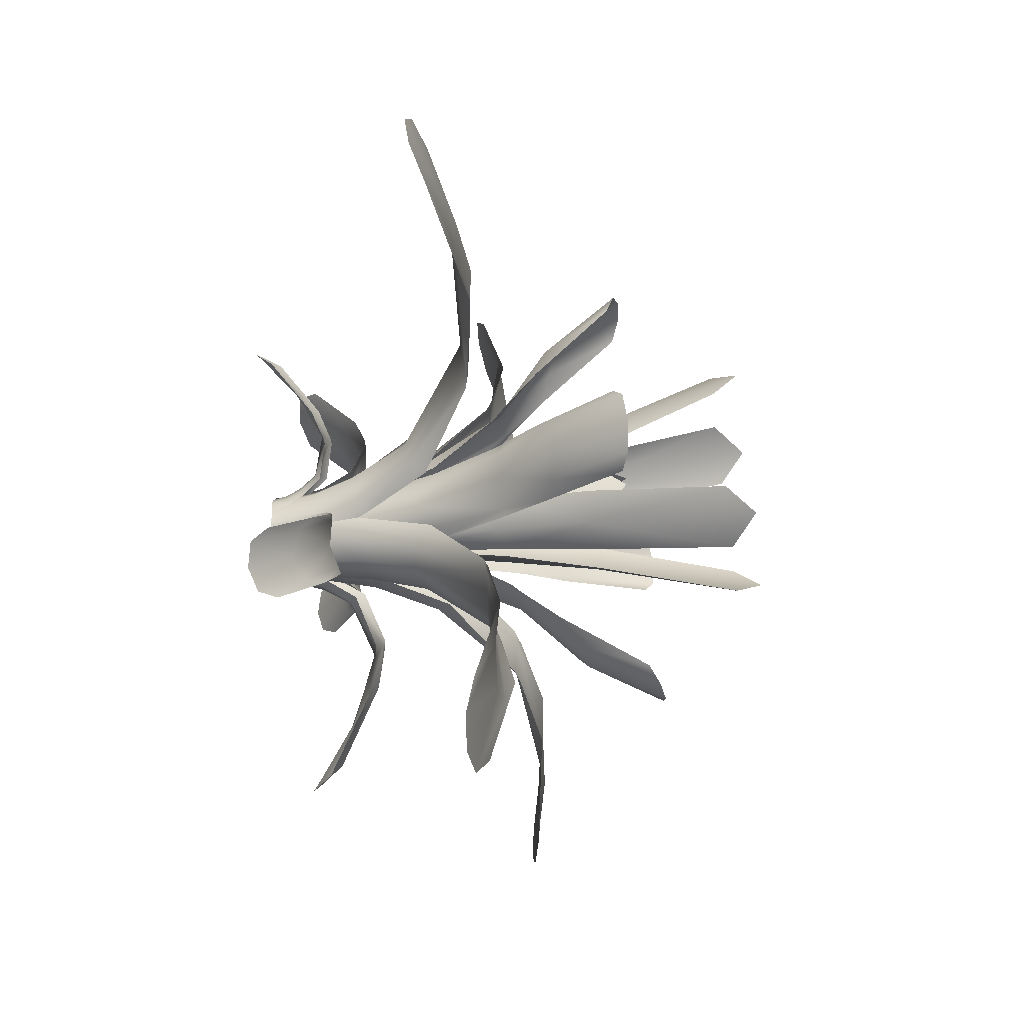
<metadata>
{"format":"obj","ext":"obj","renderer":"f3d","projection":"perspective","resolution":1024,"background":"white","views":[{"elev":-61.6,"azim":98.3,"up":"+Z"}]}
</metadata>
<code>
v  -11.46 80.19 106.3
v  -15.12 82.16 87.44
v  -16.01 74.44 132.5
v  -11.63 71.4 145.2
v  -12.66 17.54 6.055
v  -11.88 34.59 13.43
v  -9.837 31.88 17.87
v  -9.817 15.69 12.82
v  -9.811 -0.0607 11.3
v  -13.82 -0.0607 1.513
v  -0.3606 79.24 116.7
v  -0.5159 70 149.4
v  -0.0845 29.69 21.5
v  -0.066 14.61 16.8
v  -0.0604 -0.0607 15.38
v  10.6 71.04 145.3
v  10.82 80.19 106.4
v  9.716 15.69 12.89
v  9.696 31.88 17.94
v  9.722 -0.0607 11.37
v  15.19 74.51 132.7
v  15.01 82.63 89.2
v  12.61 17.54 6.154
v  11.78 34.59 13.52
v  13.81 -0.0607 1.621
v  -9.885 52.69 30.12
v  -13.31 57.37 26.58
v  -0.1246 50.4 31.87
v  9.649 52.68 30.19
v  13.1 57.37 26.69
v  -14.34 76.25 56.77
v  -11.27 76.8 60.03
v  -0.1649 75.58 66.86
v  11 76.8 60.12
v  13.73 76.19 56.96
v  -14.28 77.91 62.62
v  14.05 77.99 63.12
v  29.39 102 47.51
v  20.34 97.78 42.6
v  33.94 126 58.52
v  41.19 129.1 60.52
v  -5.732 17.62 10.96
v  -2.115 34.97 13.85
v  1.314 32.57 14.83
v  -0.5757 16.07 12.75
v  -0.9888 0.2473 12.29
v  -8.614 -0.0548 9.371
v  40.41 105 44.56
v  50.2 129.9 55.36
v  9.582 30.69 10.71
v  7.909 15.26 8.866
v  7.624 0.5063 8.553
v  56.28 128.8 47.02
v  44.41 102 33.88
v  12.6 16.07 0.7998
v  14.49 32.57 2.883
v  12.19 0.2473 0.3444
v  54.96 126 39.41
v  41.14 98.7 24.69
v  11.31 17.62 -4.506
v  13.85 34.97 -0.6246
v  10.02 -0.0548 -7.529
v  5.675 54.47 19.64
v  1.704 58.74 19.92
v  13.09 52.41 14.57
v  18.85 54.47 7.691
v  19.52 58.73 3.768
v  11.22 81.93 31.65
v  14.41 83.13 30.99
v  24.48 83.46 27
v  29.43 83.13 17.37
v  30.19 81.9 14.52
v  13.2 84.76 33.72
v  32.43 84.92 16.53
v  47.4 102 -29.42
v  42.5 97.78 -20.37
v  58.41 126 -33.97
v  60.41 129.1 -41.22
v  10.85 17.62 5.703
v  13.74 34.97 2.086
v  14.73 32.57 -1.343
v  12.64 16.07 0.5473
v  12.19 0.2473 0.9603
v  9.264 -0.0548 8.585
v  44.45 105 -40.43
v  55.25 129.9 -50.23
v  10.6 30.69 -9.61
v  8.759 15.26 -7.937
v  8.446 0.5063 -7.653
v  46.91 128.8 -56.3
v  33.78 102 -44.44
v  0.693 16.07 -12.63
v  2.776 32.57 -14.52
v  0.2376 0.2473 -12.21
v  39.31 126 -54.99
v  24.58 98.7 -41.17
v  -4.613 17.62 -11.34
v  -0.7314 34.97 -13.87
v  -7.636 -0.0548 -10.05
v  19.53 54.47 -5.703
v  19.82 58.74 -1.733
v  14.47 52.41 -13.11
v  7.584 54.47 -18.88
v  3.661 58.73 -19.55
v  31.55 81.93 -11.25
v  30.89 83.13 -14.44
v  26.89 83.46 -24.51
v  17.26 83.13 -29.46
v  14.41 81.9 -30.22
v  33.61 84.76 -13.23
v  16.42 84.92 -32.46
v  -29.53 102 -47.43
v  -20.48 97.78 -42.52
v  -34.07 126 -58.44
v  -41.33 129.1 -60.44
v  5.596 17.62 -10.88
v  1.979 34.97 -13.77
v  -1.449 32.57 -14.75
v  0.4404 16.07 -12.67
v  0.8535 0.2473 -12.22
v  8.479 -0.0548 -9.292
v  -40.54 105 -44.48
v  -50.34 129.9 -55.28
v  -9.717 30.69 -10.63
v  -8.044 15.26 -8.788
v  -7.76 0.5063 -8.475
v  -56.41 128.8 -46.94
v  -44.54 102 -33.8
v  -12.73 16.07 -0.7214
v  -14.62 32.57 -2.805
v  -12.32 0.2473 -0.266
v  -55.1 126 -39.34
v  -41.28 98.7 -24.61
v  -11.45 17.62 4.584
v  -13.98 34.97 0.703
v  -10.15 -0.0548 7.607
v  -5.81 54.47 -19.56
v  -1.839 58.74 -19.85
v  -13.22 52.41 -14.5
v  -18.98 54.47 -7.613
v  -19.65 58.73 -3.689
v  -11.36 81.93 -31.58
v  -14.55 83.13 -30.91
v  -24.61 83.46 -26.92
v  -29.57 83.13 -17.29
v  -30.32 81.9 -14.44
v  -13.33 84.76 -33.64
v  -32.57 84.92 -16.45
v  -47.54 102 29.5
v  -42.63 97.78 20.45
v  -58.55 126 34.05
v  -60.55 129.1 41.3
v  -10.98 17.62 -5.625
v  -13.88 34.97 -2.008
v  -14.86 32.57 1.421
v  -12.78 16.07 -0.4689
v  -12.32 0.2473 -0.8819
v  -9.399 -0.0548 -8.507
v  -44.59 105 40.51
v  -55.39 129.9 50.31
v  -10.74 30.69 9.688
v  -8.895 15.26 8.015
v  -8.581 0.5063 7.731
v  -47.05 128.8 56.38
v  -33.91 102 44.52
v  -0.8283 16.07 12.71
v  -2.912 32.57 14.59
v  -0.3729 0.2473 12.29
v  -39.44 126 55.07
v  -24.72 98.7 41.25
v  4.478 17.62 11.42
v  0.5961 34.97 13.95
v  7.5 -0.0548 10.12
v  -19.67 54.47 5.782
v  -19.95 58.74 1.811
v  -14.6 52.41 13.19
v  -7.72 54.47 18.96
v  -3.796 58.73 19.62
v  -31.68 81.93 11.33
v  -31.02 83.13 14.52
v  -27.03 83.46 24.58
v  -17.4 83.13 29.54
v  -14.55 81.9 30.3
v  -33.75 84.76 13.31
v  -16.56 84.92 32.54
v  -62.81 20.16 -23.1
v  -82.45 3.132 -33.6
v  -79.94 9.981 -27.56
v  -56.22 26.84 -15.6
v  -19.12 14.8 -1.104
v  -18.2 16.28 1.581
v  -15.24 8.34 4.018
v  -16.67 7.285 0.2028
v  -15.8 -0.1906 0.6671
v  -13.88 -0.0321 5.993
v  -62.23 16.15 -34.62
v  -78.84 0.6693 -43.49
v  -16.26 13.56 -9.952
v  -13.92 6.615 -8.699
v  -13.03 -0.3264 -8.223
v  -72.56 2.996 -51.92
v  -52.97 20.16 -41.5
v  -8.048 7.285 -15.94
v  -10.49 14.8 -17.24
v  -7.18 -0.1906 -15.47
v  -66.18 10.01 -53.34
v  -43.72 26.57 -40.94
v  -4.08 8.34 -16.86
v  -7.751 16.28 -17.97
v  -1.682 -0.0321 -16.83
v  -25.21 23.83 -4.357
v  -25.31 26.36 -0.7596
v  -21.56 22.59 -12.79
v  -16.58 23.83 -20.5
v  -13.65 26.36 -22.58
v  -41.18 30.91 -11.55
v  -40.96 31.26 -8.153
v  -39.35 28.98 -22.39
v  -31.35 30.91 -29.95
v  -28.6 31.23 -31.37
v  -43.83 30.91 -9.778
v  -31.52 30.87 -33.29
v  13.72 16.11 -54.24
v  20.49 2.503 -70.69
v  15.89 7.975 -68.22
v  8.286 21.44 -48.4
v  -0.2779 11.82 -17.75
v  -2.339 13.01 -16.8
v  -4.04 6.663 -14.26
v  -1.121 5.821 -15.7
v  -1.421 -0.1523 -14.97
v  -5.501 -0.0256 -13.02
v  22.92 12.9 -54.7
v  28.65 0.5348 -68.61
v  6.985 10.83 -16.19
v  6.176 5.286 -14.22
v  5.868 -0.2608 -13.47
v  35.85 2.393 -64.29
v  29.13 16.11 -47.89
v  12.4 5.821 -10.13
v  13.24 11.82 -12.18
v  12.1 -0.1523 -9.405
v  37.49 7.997 -59.34
v  29.43 21.23 -40.49
v  13.45 6.663 -7.052
v  14.04 13.01 -10.06
v  13.62 -0.0256 -5.143
v  1.822 19.04 -22.85
v  -1.046 21.06 -22.64
v  8.813 18.05 -20.63
v  15.34 19.04 -17.28
v  17.23 21.06 -15.12
v  6.26 24.7 -36.12
v  3.581 24.98 -35.68
v  15.03 23.15 -35.53
v  21.67 24.7 -29.78
v  23.02 24.95 -27.7
v  4.643 24.7 -38.09
v  24.32 24.66 -30.18
v  48.54 14.05 16.39
v  62.28 2.182 23.6
v  60.5 6.953 19.4
v  43.91 18.7 11.2
v  17.99 10.31 1.295
v  17.34 11.35 -0.5698
v  15.26 5.81 -2.252
v  16.28 5.076 0.398
v  15.67 -0.1328 0.0791
v  14.3 -0.0224 -3.621
v  48.2 11.25 24.42
v  59.82 0.4663 30.51
v  16.05 9.444 7.475
v  14.41 4.609 6.614
v  13.78 -0.2274 6.287
v  55.49 2.087 36.42
v  41.79 14.05 29.26
v  10.36 5.076 11.69
v  12.07 10.31 12.58
v  9.748 -0.1328 11.37
v  51.05 6.973 37.44
v  35.34 18.51 28.92
v  7.596 5.81 12.35
v  10.16 11.35 13.11
v  5.925 -0.0224 12.34
v  22.25 16.6 3.53
v  22.3 18.36 1.023
v  19.75 15.74 9.42
v  16.32 16.6 14.82
v  14.29 18.36 16.29
v  33.42 21.53 8.453
v  33.24 21.78 6.091
v  32.19 20.19 16.02
v  26.66 21.53 21.32
v  24.75 21.75 22.33
v  35.25 21.53 7.208
v  26.8 21.5 23.65
v  12.43 20.16 66.46
v  13.4 3.132 88.71
v  17.32 9.981 83.48
v  15.52 26.84 56.98
v  9.086 14.8 17.67
v  10.93 16.28 15.51
v  11.52 8.34 11.72
v  8.964 7.285 14.9
v  8.921 -0.1906 13.91
v  12.52 -0.0321 9.541
v  2.22 16.15 71.84
v  3.048 0.6693 90.65
v  0.0184 13.56 19.72
v  -0.0985 6.615 17.06
v  -0.143 -0.3264 16.05
v  -7.404 2.996 89.54
v  -8.417 20.16 67.38
v  -9.317 7.285 15.7
v  -9.195 14.8 18.47
v  -9.36 -0.1906 14.72
v  -11.88 10.01 84.78
v  -12.65 26.57 59.14
v  -12.14 8.34 12.76
v  -11.22 16.28 16.48
v  -13.33 -0.0321 10.68
v  9.389 23.83 24.56
v  12.54 26.36 22.82
v  0.282 22.59 25.72
v  -8.892 23.83 25.37
v  -12.18 26.36 23.91
v  11.35 30.91 41.97
v  14.15 31.26 40.05
v  1.08 28.98 45.92
v  -9.495 30.91 42.89
v  -12.12 31.23 41.25
v  14.22 30.91 43.35
v  -12.28 30.87 44.73
v  -37.15 14.85 38.22
v  -50.16 2.306 48.21
v  -45.35 7.35 48.36
v  -30.12 19.76 36.08
v  -9.12 10.9 15.6
v  -7.04 11.99 15.8
v  -4.506 6.141 14.55
v  -7.501 5.365 14.36
v  -6.925 -0.1403 13.92
v  -2.768 -0.0236 14.24
v  -44.7 11.89 34.34
v  -55.7 0.4928 42.78
v  -14.19 9.983 11
v  -12.64 4.872 9.805
v  -12.04 -0.2404 9.352
v  -59.45 2.206 36.01
v  -46.5 14.85 26.04
v  -15.71 5.365 3.668
v  -17.33 10.9 4.912
v  -15.13 -0.1403 3.227
v  -58.46 7.37 31.3
v  -43.32 19.57 20
v  -15.12 6.141 0.7243
v  -16.98 11.99 2.851
v  -14.37 -0.0236 -0.8739
v  -13.15 17.55 18.7
v  -10.77 19.41 19.86
v  -17.7 16.63 13.69
v  -21.36 17.55 8.007
v  -21.87 19.41 5.407
v  -22.83 22.76 27.23
v  -20.48 23.02 28.11
v  -29.55 21.34 22.7
v  -32.18 22.76 15.04
v  -32.3 22.99 12.77
v  -22.45 22.76 29.54
v  -34.47 22.73 14.14
v  106.3 80.19 11.46
v  87.44 82.16 15.12
v  132.5 74.44 16.01
v  145.2 71.4 11.63
v  6.055 17.54 12.66
v  13.43 34.59 11.88
v  17.87 31.88 9.837
v  12.82 15.69 9.817
v  11.3 -0.0607 9.811
v  1.513 -0.0607 13.82
v  116.7 79.24 0.3606
v  149.4 70 0.5159
v  21.5 29.69 0.0844
v  16.8 14.61 0.066
v  15.38 -0.0607 0.0604
v  145.3 71.04 -10.6
v  106.4 80.19 -10.82
v  12.89 15.69 -9.716
v  17.94 31.88 -9.697
v  11.37 -0.0607 -9.722
v  132.7 74.51 -15.19
v  89.2 82.63 -15.01
v  6.154 17.54 -12.61
v  13.52 34.59 -11.78
v  1.621 -0.0607 -13.81
v  30.12 52.69 9.885
v  26.58 57.37 13.31
v  31.87 50.4 0.1246
v  30.19 52.68 -9.649
v  26.69 57.37 -13.1
v  56.77 76.25 14.34
v  60.03 76.8 11.27
v  66.86 75.58 0.1649
v  60.12 76.8 -11
v  56.96 76.19 -13.73
v  62.62 77.91 14.28
v  63.12 77.99 -14.05
v  11.46 80.19 -106.3
v  15.12 82.16 -87.44
v  16.01 74.44 -132.5
v  11.63 71.4 -145.2
v  12.66 17.54 -6.055
v  11.88 34.59 -13.43
v  9.837 31.88 -17.87
v  9.817 15.69 -12.82
v  9.811 -0.0607 -11.3
v  13.82 -0.0607 -1.513
v  0.3606 79.24 -116.7
v  0.5159 70 -149.4
v  0.0845 29.69 -21.5
v  0.066 14.61 -16.8
v  0.0604 -0.0607 -15.38
v  -10.6 71.04 -145.3
v  -10.82 80.19 -106.4
v  -9.716 15.69 -12.89
v  -9.696 31.88 -17.94
v  -9.722 -0.0607 -11.37
v  -15.19 74.51 -132.7
v  -15.01 82.63 -89.2
v  -12.61 17.54 -6.154
v  -11.78 34.59 -13.52
v  -13.81 -0.0607 -1.621
v  9.885 52.69 -30.12
v  13.31 57.37 -26.58
v  0.1246 50.4 -31.87
v  -9.649 52.68 -30.19
v  -13.1 57.37 -26.69
v  14.34 76.25 -56.77
v  11.27 76.8 -60.03
v  0.1649 75.58 -66.86
v  -11 76.8 -60.12
v  -13.73 76.19 -56.96
v  14.28 77.91 -62.62
v  -14.05 77.99 -63.12
v  -106.3 80.19 -11.46
v  -87.44 82.16 -15.12
v  -132.5 74.44 -16.01
v  -145.2 71.4 -11.63
v  -6.055 17.54 -12.66
v  -13.43 34.59 -11.88
v  -17.87 31.88 -9.837
v  -12.82 15.69 -9.817
v  -11.3 -0.0607 -9.811
v  -1.513 -0.0607 -13.82
v  -116.7 79.24 -0.3606
v  -149.4 70 -0.5159
v  -21.5 29.69 -0.0845
v  -16.8 14.61 -0.066
v  -15.38 -0.0607 -0.0604
v  -145.3 71.04 10.6
v  -106.4 80.19 10.82
v  -12.89 15.69 9.716
v  -17.94 31.88 9.696
v  -11.37 -0.0607 9.722
v  -132.7 74.51 15.19
v  -89.2 82.63 15.01
v  -6.154 17.54 12.61
v  -13.52 34.59 11.78
v  -1.621 -0.0607 13.81
v  -30.12 52.69 -9.885
v  -26.58 57.37 -13.31
v  -31.87 50.4 -0.1246
v  -30.19 52.68 9.649
v  -26.69 57.37 13.1
v  -56.77 76.25 -14.34
v  -60.03 76.8 -11.27
v  -66.86 75.58 -0.1649
v  -60.12 76.8 11
v  -56.96 76.19 13.73
v  -62.62 77.91 -14.28
v  -63.12 77.99 14.05
v  -17.37 159.3 33.5
v  -5.238 111.2 24.66
v  -14.57 113.1 19.09
v  -2.202 44.2 11.47
v  -7.365 -0.3686 3.406
v  -8.326 45.11 5.303
v  -8.088 168.3 37.89
v  -1.724 1.12 8.961
v  3.982 159.2 37.82
v  6.975 -0.3686 6.115
v  6.557 113 23.02
v  5.75 45.11 7.963
v  -3.44 79.27 18.05
v  -11.6 81.31 11.34
v  6.585 81.31 14.77
v  33.5 159.3 17.37
v  24.66 111.2 5.238
v  19.09 113.1 14.57
v  11.47 44.2 2.202
v  3.406 -0.3686 7.365
v  5.303 45.11 8.326
v  37.89 168.3 8.088
v  8.961 1.12 1.724
v  37.82 159.2 -3.982
v  6.115 -0.3686 -6.975
v  23.02 113 -6.557
v  7.963 45.11 -5.75
v  18.05 79.27 3.44
v  11.34 81.31 11.6
v  14.77 81.31 -6.585
v  17.37 159.3 -33.5
v  5.238 111.2 -24.66
v  14.57 113.1 -19.09
v  2.202 44.2 -11.47
v  7.365 -0.3686 -3.406
v  8.326 45.11 -5.303
v  8.088 168.3 -37.89
v  1.724 1.12 -8.961
v  -3.982 159.2 -37.82
v  -6.975 -0.3686 -6.115
v  -6.557 113 -23.02
v  -5.75 45.11 -7.963
v  3.44 79.27 -18.05
v  11.6 81.31 -11.34
v  -6.585 81.31 -14.77
v  -33.5 159.3 -17.37
v  -24.66 111.2 -5.238
v  -19.09 113.1 -14.57
v  -11.47 44.2 -2.202
v  -3.406 -0.3686 -7.365
v  -5.303 45.11 -8.326
v  -37.89 168.3 -8.088
v  -8.961 1.12 -1.724
v  -37.82 159.2 3.982
v  -6.115 -0.3686 6.975
v  -23.02 113 6.557
v  -7.963 45.11 5.75
v  -18.05 79.27 -3.44
v  -11.34 81.31 -11.6
v  -14.77 81.31 6.585
v  -9.058 120.7 -0.1843
v  -7.157 125.4 3.797
v  -6.111 90.82 3.683
v  -8.148 90.81 -0.7918
v  -5.464 33.54 -0.4242
v  -5.177 33.38 3.077
v  -5.094 0.7427 3.024
v  -4.628 -0.8196 -2.291
v  -3.99 120.7 8.082
v  -2.997 90.83 7.7
v  -2.193 33.52 4.927
v  -0.1509 -0.8196 5.034
v  -5.579 61.98 3.325
v  -6.709 62.16 -0.7606
v  -2.463 62.16 6.188
v  -0.1843 120.7 9.058
v  3.797 125.4 7.157
v  3.683 90.82 6.111
v  -0.7918 90.81 8.148
v  -0.4242 33.54 5.464
v  3.077 33.38 5.177
v  3.024 0.7427 5.094
v  -2.291 -0.8196 4.628
v  8.082 120.7 3.99
v  7.7 90.83 2.997
v  4.927 33.52 2.193
v  5.034 -0.8196 0.1509
v  3.325 61.98 5.579
v  -0.7606 62.16 6.709
v  6.188 62.16 2.463
v  9.058 120.7 0.1843
v  7.157 125.4 -3.797
v  6.111 90.82 -3.683
v  8.148 90.81 0.7918
v  5.464 33.54 0.4242
v  5.177 33.38 -3.077
v  5.094 0.7427 -3.024
v  4.628 -0.8196 2.291
v  3.99 120.7 -8.082
v  2.997 90.83 -7.7
v  2.193 33.52 -4.927
v  0.1509 -0.8196 -5.034
v  5.579 61.98 -3.325
v  6.709 62.16 0.7606
v  2.463 62.16 -6.188
v  0.1843 120.7 -9.058
v  -3.797 125.4 -7.157
v  -3.683 90.82 -6.111
v  0.7918 90.81 -8.148
v  0.4242 33.54 -5.464
v  -3.077 33.38 -5.177
v  -3.024 0.7427 -5.094
v  2.291 -0.8196 -4.628
v  -8.082 120.7 -3.99
v  -7.7 90.83 -2.997
v  -4.927 33.52 -2.193
v  -5.034 -0.8196 -0.1509
v  -3.325 61.98 -5.579
v  0.7606 62.16 -6.709
v  -6.188 62.16 -2.463
g tropical_plant
f 1 2 3 4
f 5 6 7 8
f 9 10 5 8
f 11 1 4 12
f 8 7 13 14
f 9 8 14 15
f 11 12 16 17
f 18 14 13 19
f 20 15 14 18
f 17 16 21 22
f 23 18 19 24
f 20 18 23 25
f 26 7 6 27
f 28 13 7 26
f 19 13 28 29
f 24 19 29 30
f 31 32 26 27
f 28 26 32 33
f 34 29 28 33
f 35 30 29 34
f 32 36 2 1
f 33 32 1 11
f 17 34 33 11
f 22 37 34 17
f 31 36 32
f 37 35 34
f 38 39 40 41
f 42 43 44 45
f 46 47 42 45
f 48 38 41 49
f 45 44 50 51
f 46 45 51 52
f 48 49 53 54
f 55 51 50 56
f 57 52 51 55
f 54 53 58 59
f 60 55 56 61
f 57 55 60 62
f 63 44 43 64
f 65 50 44 63
f 56 50 65 66
f 61 56 66 67
f 64 68 69 63
f 65 63 69 70
f 71 66 65 70
f 71 72 67 66
f 69 73 39 38
f 70 69 38 48
f 54 71 70 48
f 59 74 71 54
f 68 73 69
f 74 72 71
f 75 76 77 78
f 79 80 81 82
f 83 84 79 82
f 85 75 78 86
f 82 81 87 88
f 83 82 88 89
f 85 86 90 91
f 92 88 87 93
f 94 89 88 92
f 91 90 95 96
f 97 92 93 98
f 94 92 97 99
f 100 81 80 101
f 102 87 81 100
f 93 87 102 103
f 98 93 103 104
f 101 105 106 100
f 102 100 106 107
f 108 103 102 107
f 108 109 104 103
f 106 110 76 75
f 107 106 75 85
f 91 108 107 85
f 96 111 108 91
f 105 110 106
f 111 109 108
f 112 113 114 115
f 116 117 118 119
f 120 121 116 119
f 122 112 115 123
f 119 118 124 125
f 120 119 125 126
f 122 123 127 128
f 129 125 124 130
f 131 126 125 129
f 128 127 132 133
f 134 129 130 135
f 131 129 134 136
f 137 118 117 138
f 139 124 118 137
f 130 124 139 140
f 135 130 140 141
f 138 142 143 137
f 139 137 143 144
f 145 140 139 144
f 145 146 141 140
f 143 147 113 112
f 144 143 112 122
f 128 145 144 122
f 133 148 145 128
f 142 147 143
f 148 146 145
f 149 150 151 152
f 153 154 155 156
f 157 158 153 156
f 159 149 152 160
f 156 155 161 162
f 157 156 162 163
f 159 160 164 165
f 166 162 161 167
f 168 163 162 166
f 165 164 169 170
f 171 166 167 172
f 168 166 171 173
f 174 155 154 175
f 176 161 155 174
f 167 161 176 177
f 172 167 177 178
f 175 179 180 174
f 176 174 180 181
f 182 177 176 181
f 182 183 178 177
f 180 184 150 149
f 181 180 149 159
f 165 182 181 159
f 170 185 182 165
f 179 184 180
f 185 183 182
f 186 187 188 189
f 190 191 192 193
f 194 193 192 195
f 196 197 187 186
f 198 190 193 199
f 199 193 194 200
f 201 197 196 202
f 203 204 198 199
f 205 203 199 200
f 206 201 202 207
f 208 209 204 203
f 208 203 205 210
f 211 212 191 190
f 213 211 190 198
f 213 198 204 214
f 214 204 209 215
f 211 216 217 212
f 216 211 213 218
f 219 218 213 214
f 214 215 220 219
f 216 186 189 221
f 186 216 218 196
f 202 196 218 219
f 207 202 219 222
f 217 216 221
f 222 219 220
f 223 224 225 226
f 227 228 229 230
f 231 230 229 232
f 233 234 224 223
f 235 227 230 236
f 236 230 231 237
f 238 234 233 239
f 240 241 235 236
f 242 240 236 237
f 243 238 239 244
f 245 246 241 240
f 245 240 242 247
f 248 249 228 227
f 250 248 227 235
f 250 235 241 251
f 251 241 246 252
f 248 253 254 249
f 253 248 250 255
f 256 255 250 251
f 251 252 257 256
f 253 223 226 258
f 223 253 255 233
f 239 233 255 256
f 244 239 256 259
f 254 253 258
f 259 256 257
f 260 261 262 263
f 264 265 266 267
f 268 267 266 269
f 270 271 261 260
f 272 264 267 273
f 273 267 268 274
f 275 271 270 276
f 277 278 272 273
f 279 277 273 274
f 280 275 276 281
f 282 283 278 277
f 282 277 279 284
f 285 286 265 264
f 287 285 264 272
f 287 272 278 288
f 288 278 283 289
f 285 290 291 286
f 290 285 287 292
f 293 292 287 288
f 288 289 294 293
f 290 260 263 295
f 260 290 292 270
f 276 270 292 293
f 281 276 293 296
f 291 290 295
f 296 293 294
f 297 298 299 300
f 301 302 303 304
f 305 304 303 306
f 307 308 298 297
f 309 301 304 310
f 310 304 305 311
f 312 308 307 313
f 314 315 309 310
f 316 314 310 311
f 317 312 313 318
f 319 320 315 314
f 319 314 316 321
f 322 323 302 301
f 324 322 301 309
f 324 309 315 325
f 325 315 320 326
f 322 327 328 323
f 327 322 324 329
f 330 329 324 325
f 325 326 331 330
f 327 297 300 332
f 297 327 329 307
f 313 307 329 330
f 318 313 330 333
f 328 327 332
f 333 330 331
f 334 335 336 337
f 338 339 340 341
f 342 341 340 343
f 344 345 335 334
f 346 338 341 347
f 347 341 342 348
f 349 345 344 350
f 351 352 346 347
f 353 351 347 348
f 354 349 350 355
f 356 357 352 351
f 356 351 353 358
f 359 360 339 338
f 361 359 338 346
f 361 346 352 362
f 362 352 357 363
f 359 364 365 360
f 364 359 361 366
f 367 366 361 362
f 362 363 368 367
f 364 334 337 369
f 334 364 366 344
f 350 344 366 367
f 355 350 367 370
f 365 364 369
f 370 367 368
f 371 372 373 374
f 375 376 377 378
f 379 380 375 378
f 381 371 374 382
f 378 377 383 384
f 379 378 384 385
f 381 382 386 387
f 388 384 383 389
f 390 385 384 388
f 387 386 391 392
f 393 388 389 394
f 390 388 393 395
f 396 377 376 397
f 398 383 377 396
f 389 383 398 399
f 394 389 399 400
f 401 402 396 397
f 398 396 402 403
f 404 399 398 403
f 405 400 399 404
f 402 406 372 371
f 403 402 371 381
f 387 404 403 381
f 392 407 404 387
f 401 406 402
f 407 405 404
f 408 409 410 411
f 412 413 414 415
f 416 417 412 415
f 418 408 411 419
f 415 414 420 421
f 416 415 421 422
f 418 419 423 424
f 425 421 420 426
f 427 422 421 425
f 424 423 428 429
f 430 425 426 431
f 427 425 430 432
f 433 414 413 434
f 435 420 414 433
f 426 420 435 436
f 431 426 436 437
f 438 439 433 434
f 435 433 439 440
f 441 436 435 440
f 442 437 436 441
f 439 443 409 408
f 440 439 408 418
f 424 441 440 418
f 429 444 441 424
f 438 443 439
f 444 442 441
f 445 446 447 448
f 449 450 451 452
f 453 454 449 452
f 455 445 448 456
f 452 451 457 458
f 453 452 458 459
f 455 456 460 461
f 462 458 457 463
f 464 459 458 462
f 461 460 465 466
f 467 462 463 468
f 464 462 467 469
f 470 451 450 471
f 472 457 451 470
f 463 457 472 473
f 468 463 473 474
f 475 476 470 471
f 472 470 476 477
f 478 473 472 477
f 479 474 473 478
f 476 480 446 445
f 477 476 445 455
f 461 478 477 455
f 466 481 478 461
f 475 480 476
f 481 479 478
f 482 483 484
f 485 486 487
f 482 488 483
f 485 489 486
f 490 483 488
f 485 491 489
f 492 483 490
f 493 491 485
f 494 485 487 495
f 493 485 494 496
f 495 484 483 494
f 483 492 496 494
f 497 498 499
f 500 501 502
f 497 503 498
f 500 504 501
f 505 498 503
f 500 506 504
f 507 498 505
f 508 506 500
f 509 500 502 510
f 508 500 509 511
f 510 499 498 509
f 498 507 511 509
f 512 513 514
f 515 516 517
f 512 518 513
f 515 519 516
f 520 513 518
f 515 521 519
f 522 513 520
f 523 521 515
f 524 515 517 525
f 523 515 524 526
f 525 514 513 524
f 513 522 526 524
f 527 528 529
f 530 531 532
f 527 533 528
f 530 534 531
f 535 528 533
f 530 536 534
f 537 528 535
f 538 536 530
f 539 530 532 540
f 538 530 539 541
f 540 529 528 539
f 528 537 541 539
f 542 543 544 545
f 546 547 548 549
f 550 551 544 543
f 548 547 552 553
f 554 547 546 555
f 552 547 554 556
f 555 545 544 554
f 544 551 556 554
f 557 558 559 560
f 561 562 563 564
f 565 566 559 558
f 563 562 567 568
f 569 562 561 570
f 567 562 569 571
f 570 560 559 569
f 559 566 571 569
f 572 573 574 575
f 576 577 578 579
f 580 581 574 573
f 578 577 582 583
f 584 577 576 585
f 582 577 584 586
f 585 575 574 584
f 574 581 586 584
f 587 588 589 590
f 591 592 593 594
f 595 596 589 588
f 593 592 597 598
f 599 592 591 600
f 597 592 599 601
f 600 590 589 599
f 589 596 601 599

</code>
